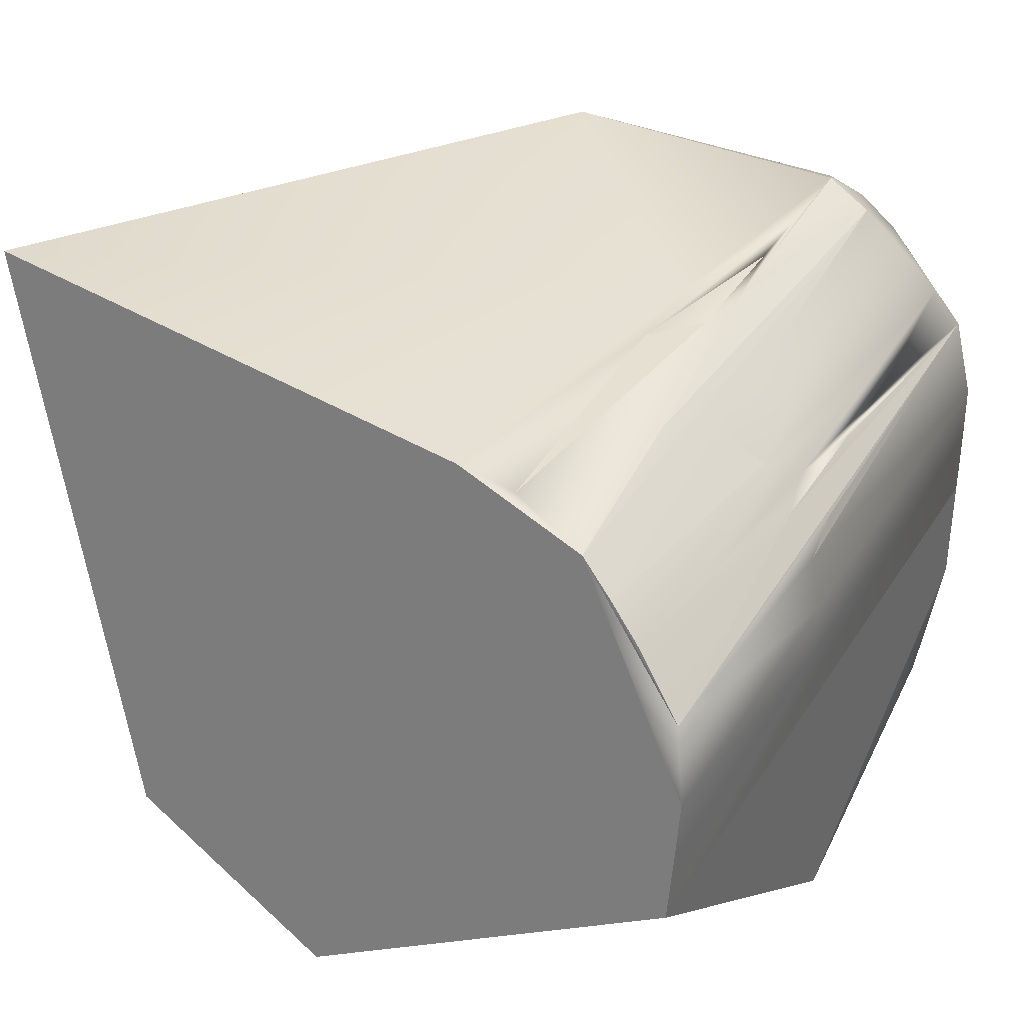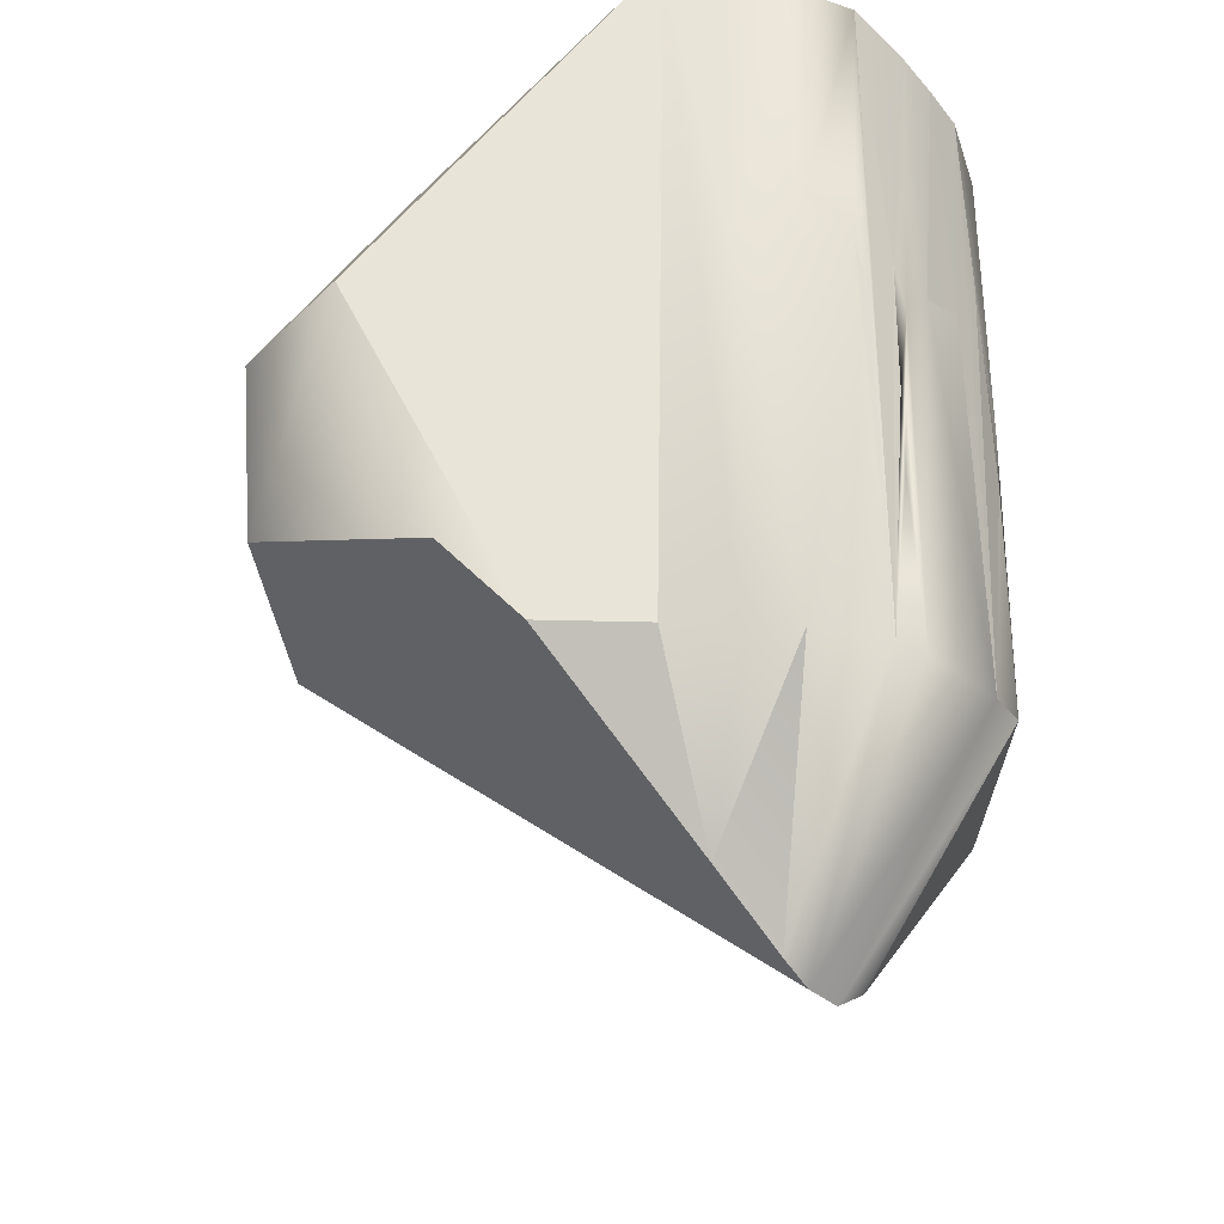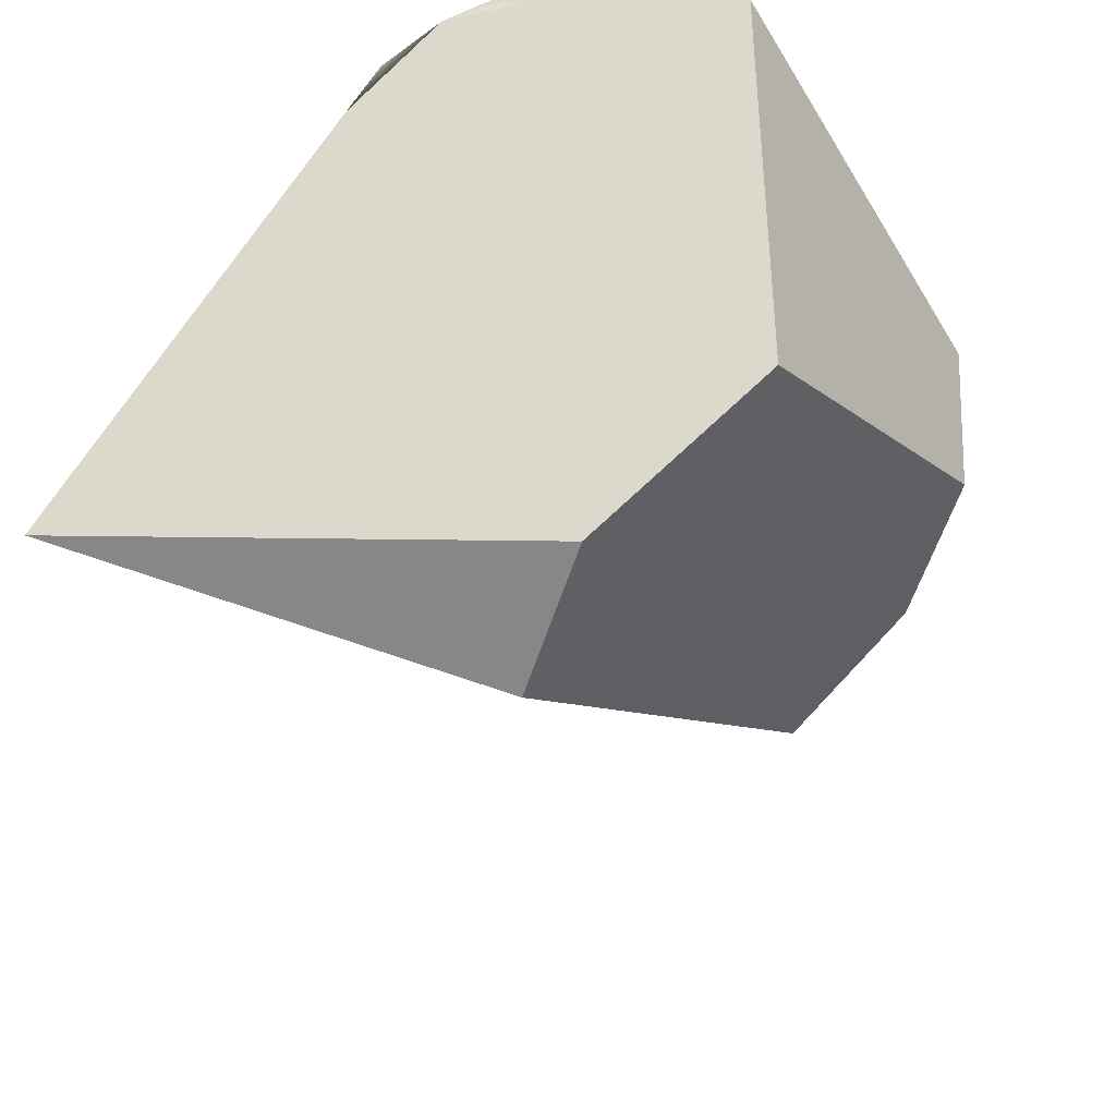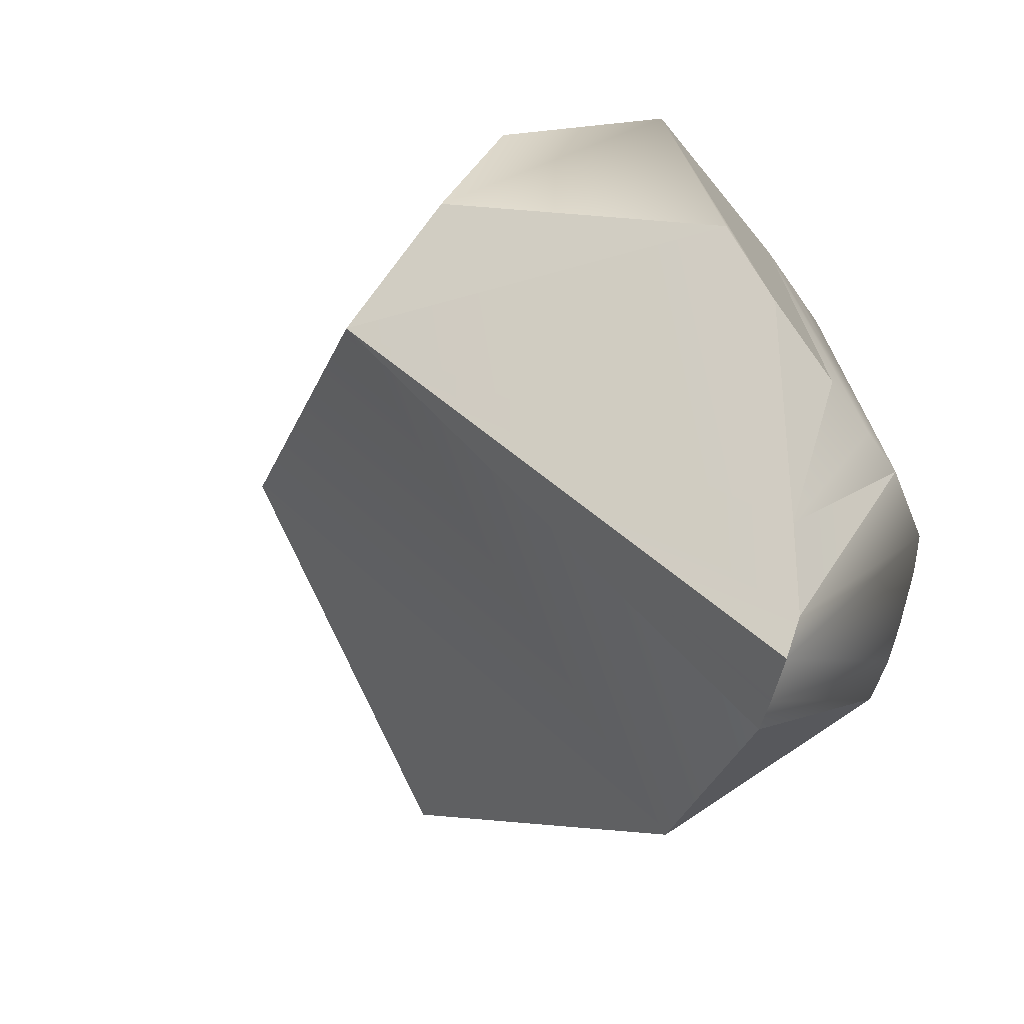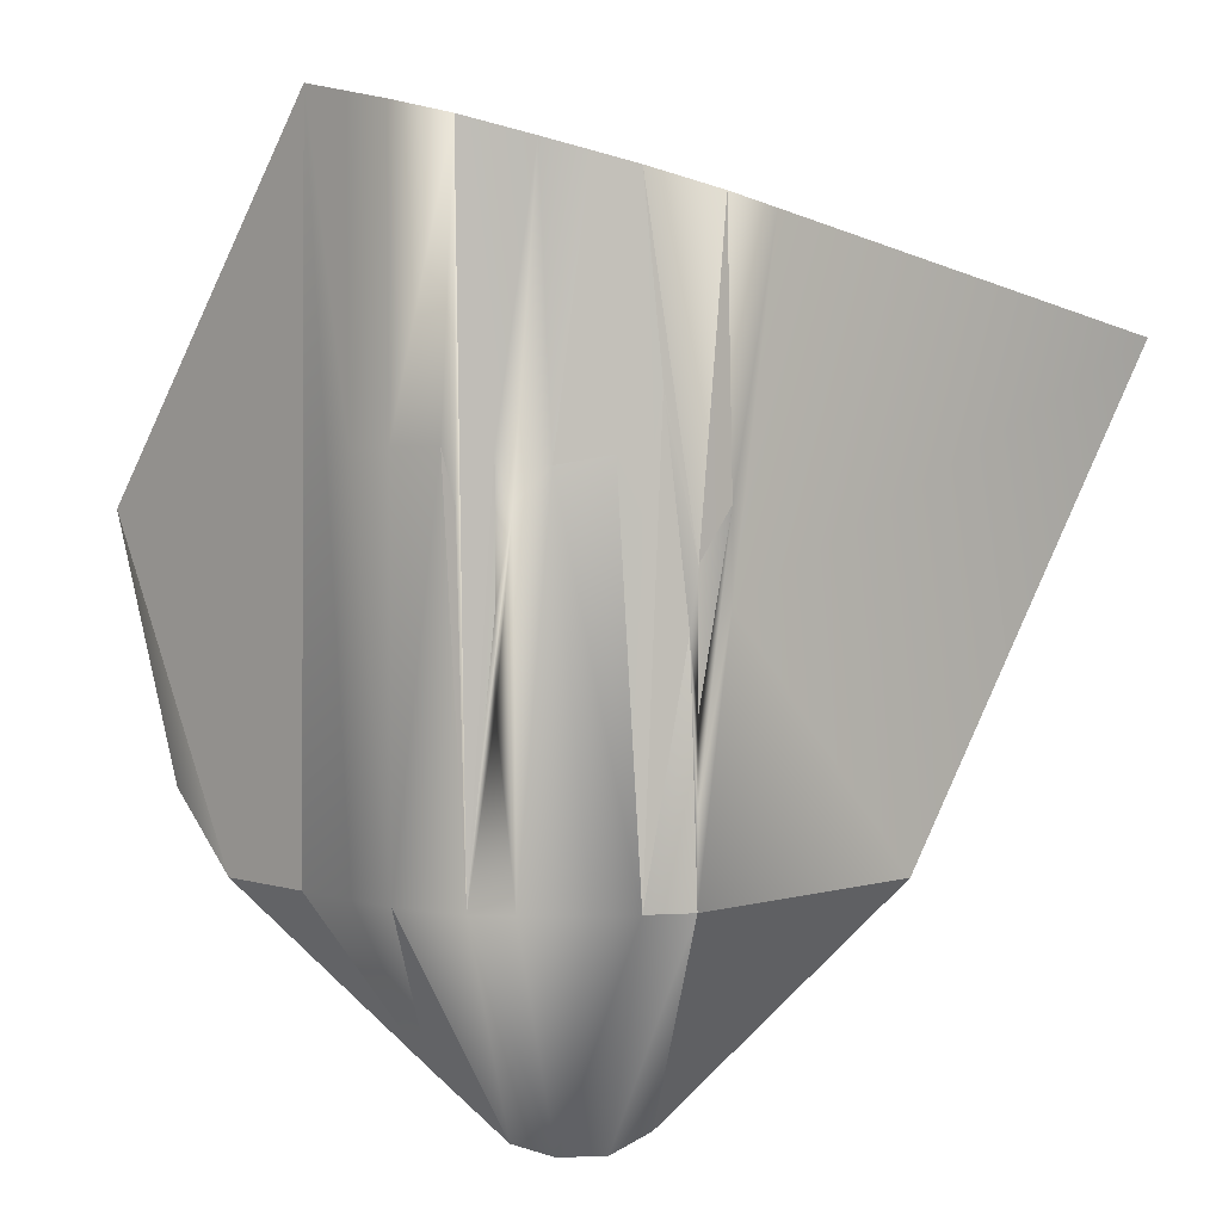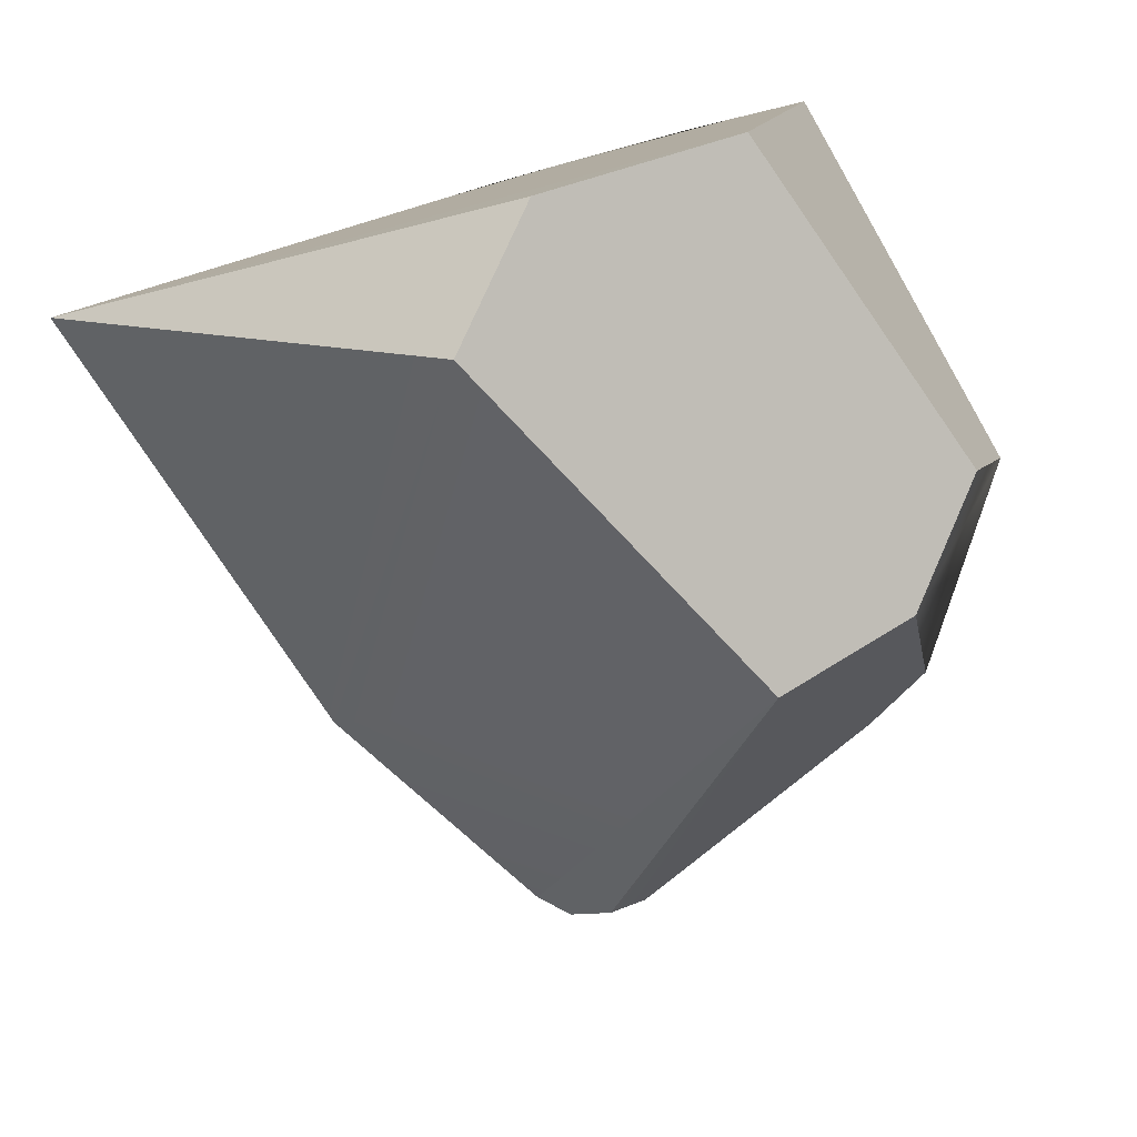
<metadata>
{"format":"obj","ext":"obj","renderer":"f3d","projection":"perspective","resolution":1024,"background":"white","views":[{"elev":37.4,"azim":28.0,"up":"+Y"},{"elev":-28.8,"azim":87.6,"up":"+Z"},{"elev":57.0,"azim":-57.2,"up":"+Z"},{"elev":-71.9,"azim":36.0,"up":"+Z"},{"elev":3.5,"azim":135.7,"up":"+Z"},{"elev":12.0,"azim":-44.1,"up":"+Z"}]}
</metadata>
<code>
o Hammer_cell.009
v -4.209 -0.3173 -6.391
v -7.274 1.368 -2.663
v -3.791 0.6119 -0.5018
v -6.255 1.319 -1.088
v -1.53 -0.81 -4.207
v -2.482 -0.7655 -5.695
v 0.1198 5.127 -3.739
v -2.004 6.737 -4.27
v -0.5284 5.91 -3.908
v -1.591 6.707 -4.801
v -1.297 6.547 -3.193
v 0.05764 5.255 -4.271
v 0.007071 5.332 -7.985
v -1.585 6.707 -7.985
v -0.1647 5.537 -3.74
v -0.2768 5.655 -4.26
v -0.2939 5.67 -7.985
v -1.148 6.431 -7.985
v -0.7922 6.132 -7.985
v -2.004 6.737 -5.199
v 0.2137 3.187 -7.985
v -2.165 4.95 -10.66
v 0.2073 4.513 -3.739
v 0.2135 3.936 -3.739
v 0.2073 4.511 -7.985
v 0.2135 3.935 -7.985
v -0.1666 5.538 -6.128
v -0.1659 5.538 -5.199
v -0.9644 6.281 -3.806
v -1.147 6.43 -4.354
v -1.585 6.707 -7.065
v -1.585 6.707 -6.194
v -1.508 6.678 -5.423
v -1.748 4.64 -10.66
v -0.921 3.712 -9.793
v -8.483 6.737 -2.587
v -1.148 6.431 -1.221
v -0.792 6.132 -1.096
v 0.05792 5.255 -0.7661
v 0.2135 3.936 -0.4686
v 0.2073 4.513 -0.5876
v 0.2137 3.299 -0.3382
v -1.93 6.731 -1.421
v -1.382 4.378 -10.5
v 0.2137 0.1648 -4.387
v 0.2137 1.173 -7.165
v -4.571 6.737 -7.985
v -2.604 6.737 -1.542
v 0.2137 2.02 -7.985
v -2.483 5.24 -10.42
v -0.4429 5.815 -0.9695
f 6 2 1
f 3 4 2
f 4 36 2
f 36 4 3
f 42 24 40
f 3 42 36
f 45 6 46
f 26 24 42
f 40 41 42
f 45 46 49
f 45 49 21
f 45 21 42
f 21 26 42
f 39 51 38
f 9 29 38
f 29 37 38
f 43 8 48
f 14 50 47
f 50 22 1
f 22 34 1
f 34 44 1
f 44 35 1
f 25 7 23
f 43 10 8
f 39 12 13
f 29 30 37
f 30 11 37
f 9 38 51
f 45 3 5
f 24 25 23
f 15 51 39
f 13 15 39
f 30 18 11
f 18 33 11
f 17 19 9
f 34 18 19
f 3 6 5
f 13 25 44
f 13 44 34
f 7 12 39
f 27 28 13
f 13 34 17
f 31 32 33
f 41 40 24
f 36 48 20
f 18 34 22
f 34 19 17
f 39 41 23
f 12 7 13
f 18 9 19
f 16 28 27
f 42 41 36
f 41 48 36
f 48 8 20
f 1 47 50
f 45 42 3
f 47 2 36
f 45 5 6
f 25 13 7
f 39 23 7
f 18 29 9
f 18 22 14
f 3 2 6
f 39 37 41
f 37 48 41
f 37 43 48
f 20 14 47
f 14 22 50
f 35 46 1
f 46 6 1
f 49 35 21
f 35 26 21
f 35 25 26
f 38 37 39
f 11 10 37
f 10 43 37
f 10 32 8
f 32 31 8
f 31 14 20
f 31 20 8
f 31 33 14
f 33 18 14
f 36 20 47
f 35 49 46
f 24 26 25
f 25 35 44
f 17 27 13
f 28 15 13
f 15 16 51
f 16 9 51
f 28 16 15
f 41 24 23
f 1 2 47
f 18 30 29
f 33 10 11
f 33 32 10
f 9 16 17
f 16 27 17

</code>
